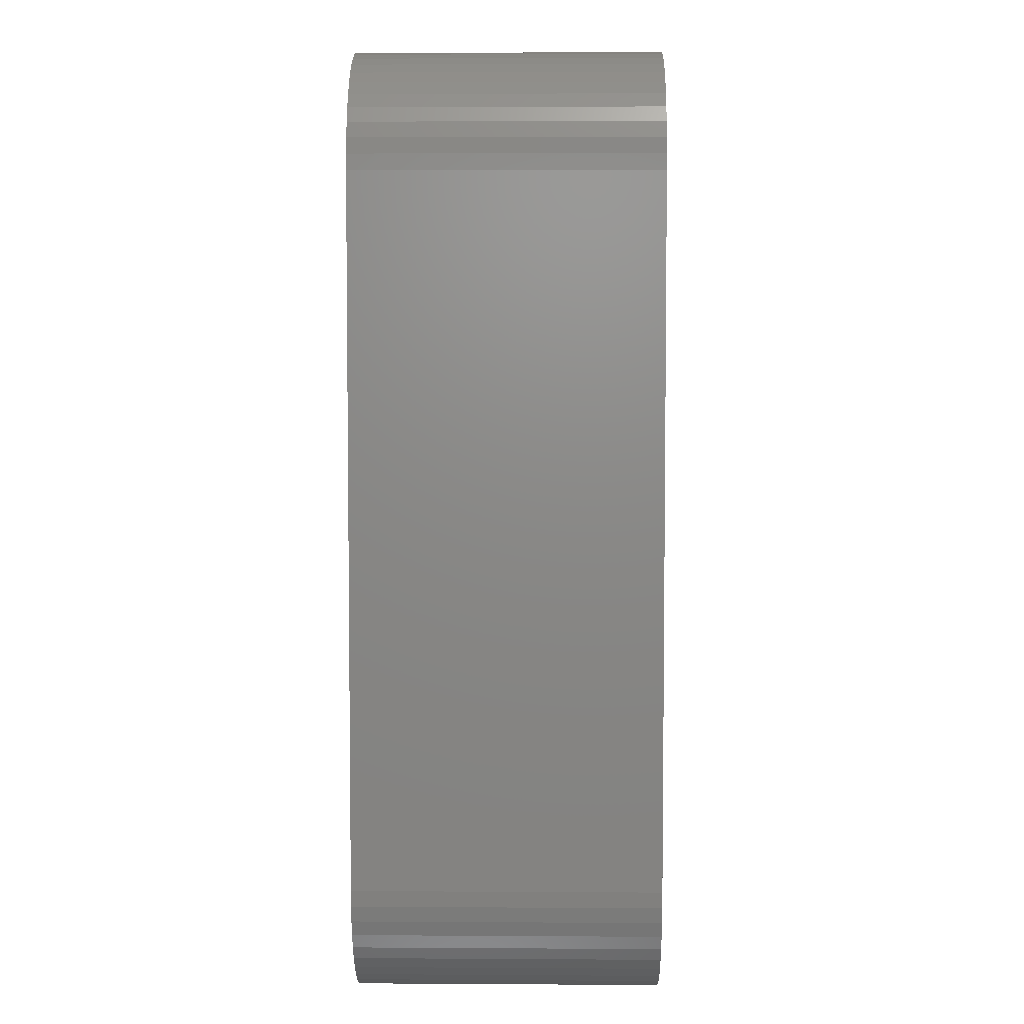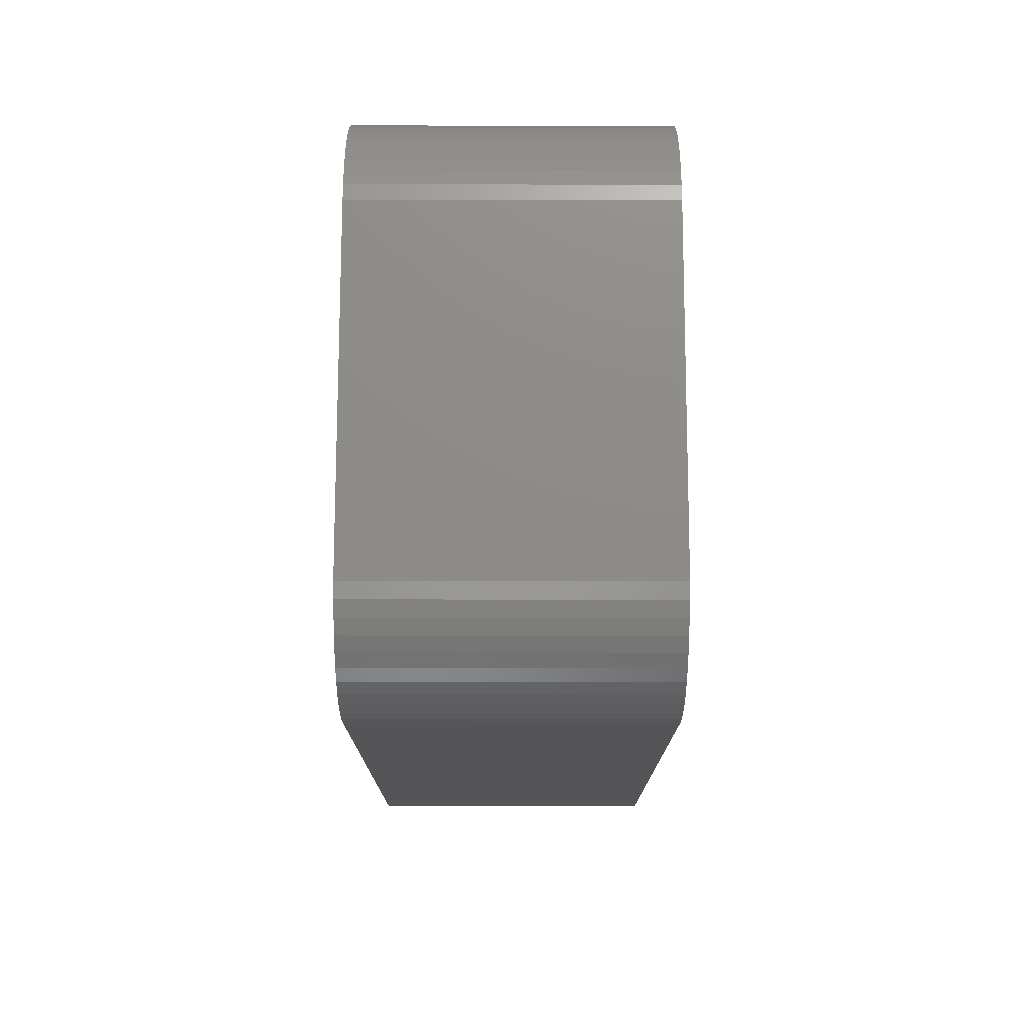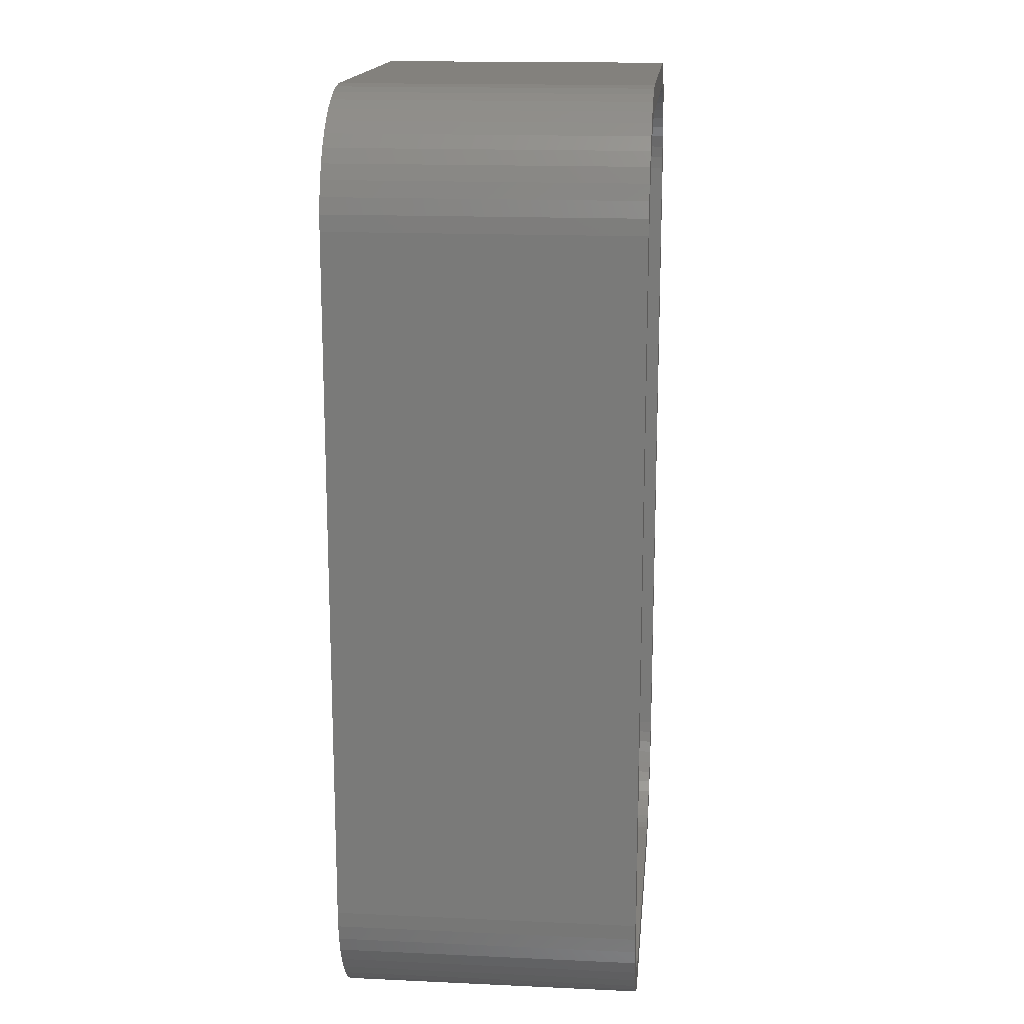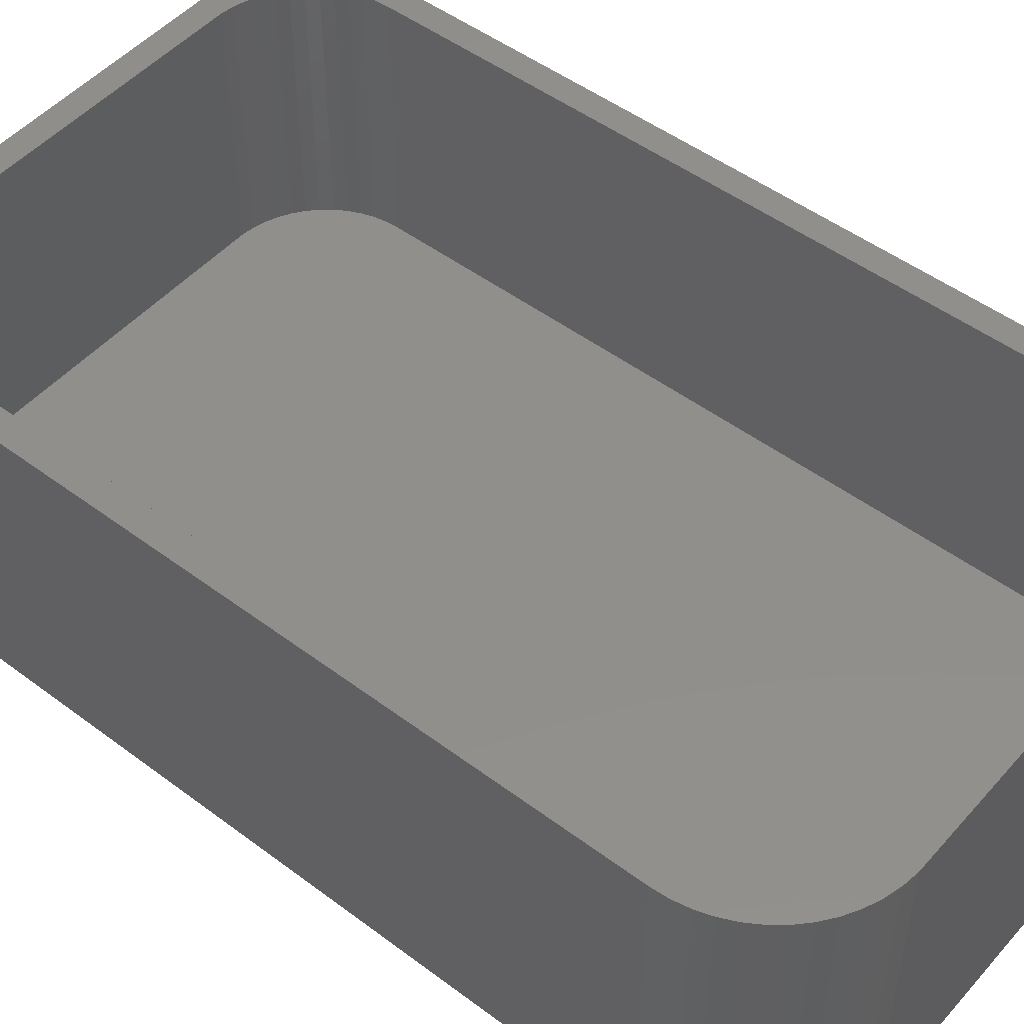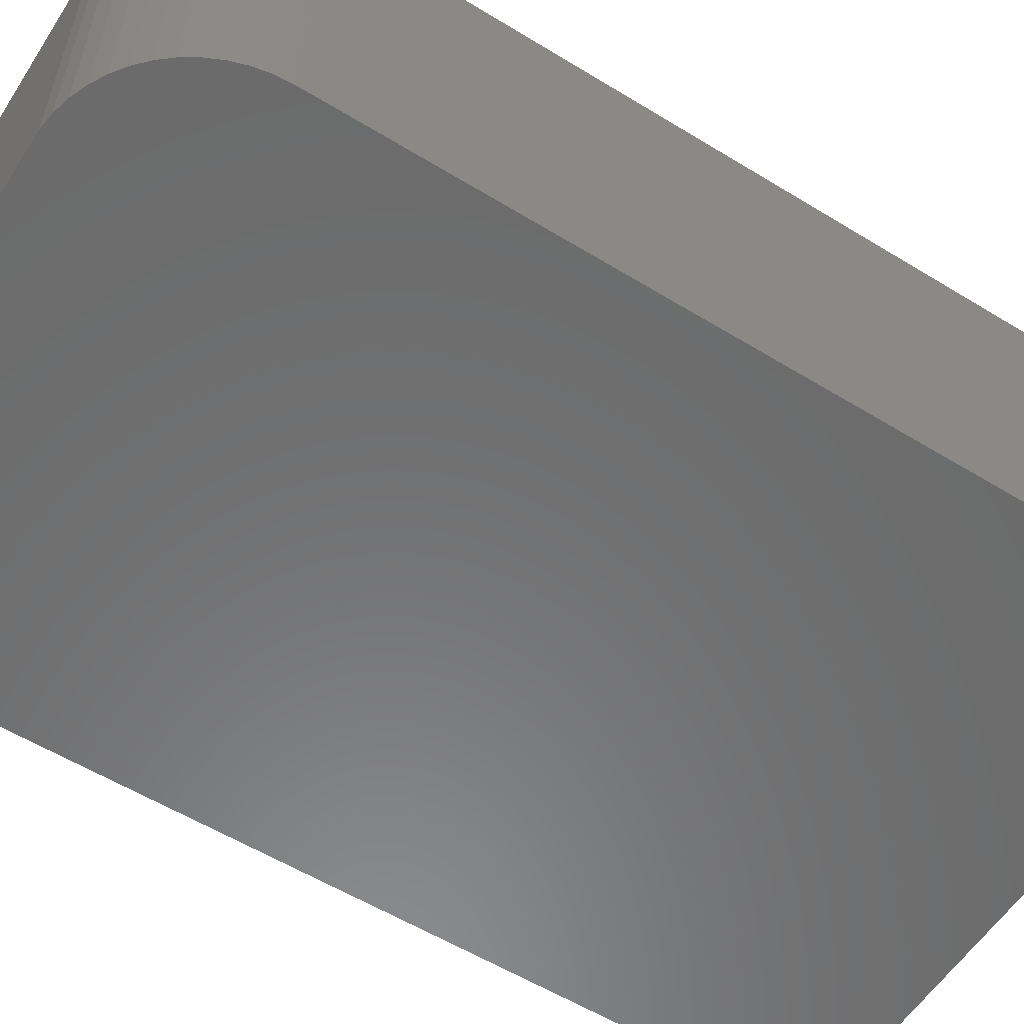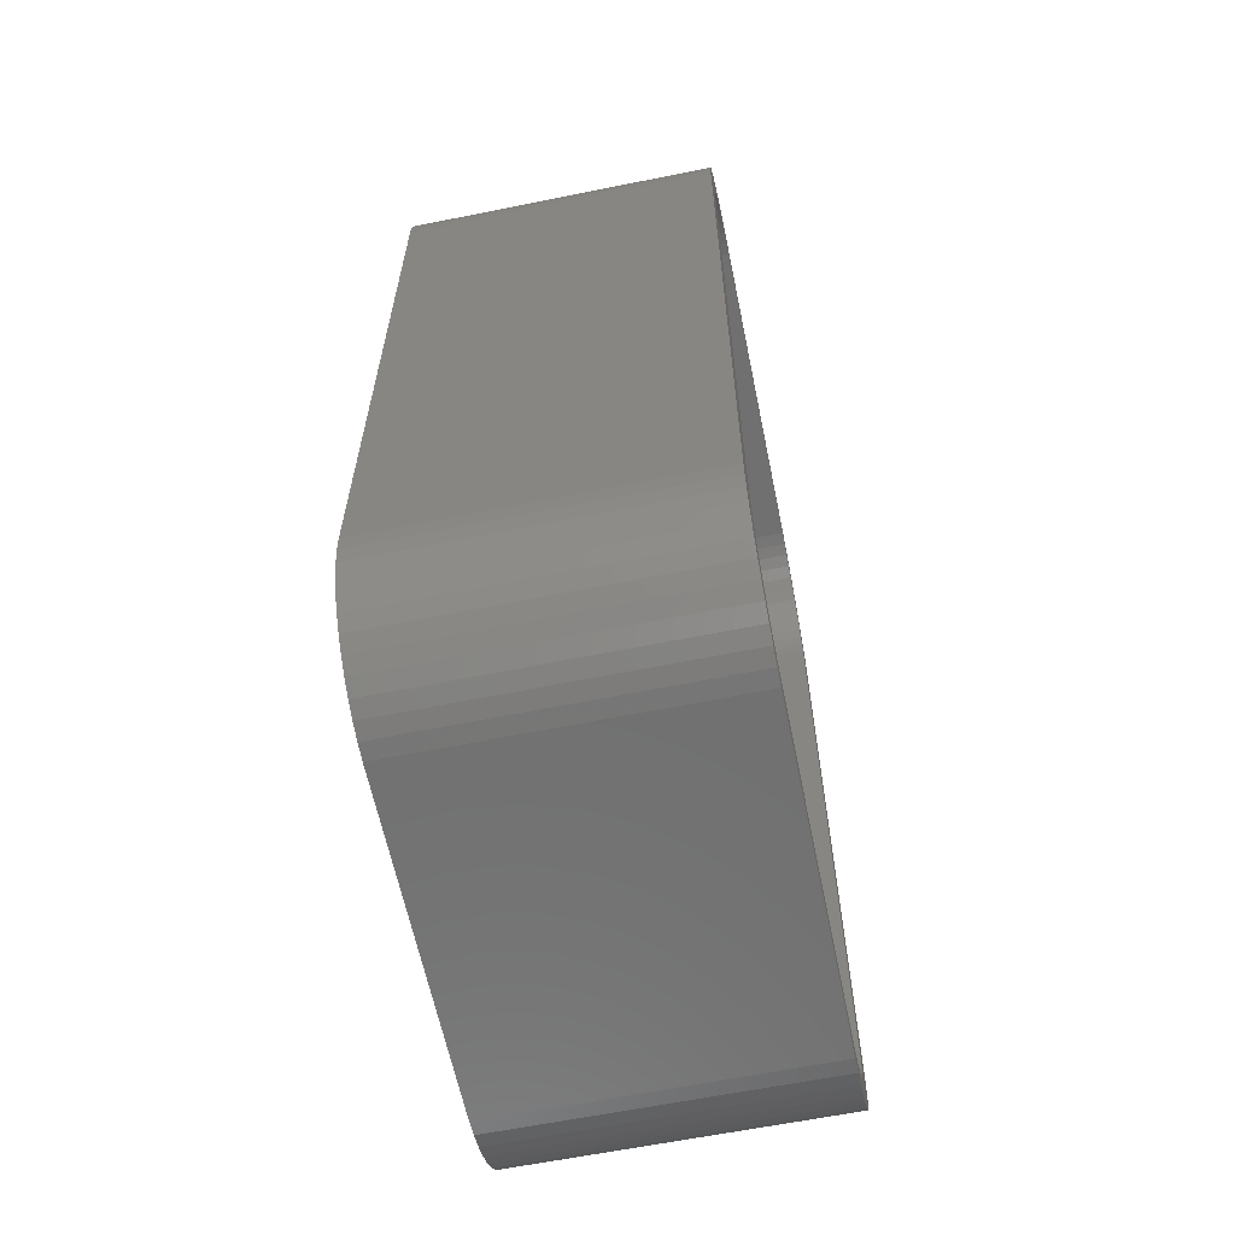
<metadata>
{"format":"stl","ext":"stl","renderer":"f3d","projection":"perspective","resolution":1024,"background":"white","views":[{"elev":4.7,"azim":91.1,"up":"+Y"},{"elev":75.6,"azim":-89.9,"up":"+Y"},{"elev":16.2,"azim":-84.6,"up":"+Y"},{"elev":49.6,"azim":-50.4,"up":"+Z"},{"elev":-57.3,"azim":-122.5,"up":"+Z"},{"elev":-62.3,"azim":-78.4,"up":"+Y"}]}
</metadata>
<code>
# stl→obj: 208 verts, 412 faces
v -11.25 -13.75 0
v -11.25 13.75 12
v -11.25 13.75 0
v -11.25 -13.75 12
v 10.25 13.75 12
v 11.25 13.75 12
v 11.21 14.38 12
v 11.25 -13.75 12
v 10.22 14.25 12
v 11.09 14.99 12
v 10.25 -13.75 12
v 10.12 14.74 12
v 10.9 15.59 12
v 11.21 -14.38 12
v 9.969 15.22 12
v 10.63 16.16 12
v 10.22 -14.25 12
v 9.755 15.68 12
v 10.3 16.69 12
v 11.09 -14.99 12
v 10.12 -14.74 12
v 9.486 16.1 12
v 9.895 17.17 12
v 9.166 16.49 12
v 9.437 17.6 12
v 8.8 16.83 12
v 8.929 17.97 12
v 8.393 17.13 12
v 8.379 18.27 12
v 7.953 17.37 12
v 7.795 18.51 12
v 7.486 17.55 12
v 7.187 18.66 12
v 7 17.68 12
v 6.564 18.74 12
v 6.501 17.74 12
v -6.501 17.74 12
v -6.564 18.74 12
v -7 17.68 12
v -7.187 18.66 12
v -7.486 17.55 12
v -7.795 18.51 12
v -7.953 17.37 12
v -8.379 18.27 12
v -8.393 17.13 12
v -8.929 17.97 12
v -8.8 16.83 12
v -9.437 17.6 12
v -9.166 16.49 12
v -9.895 17.17 12
v -9.486 16.1 12
v -10.3 16.69 12
v -9.755 15.68 12
v -10.63 16.16 12
v -9.969 15.22 12
v -11.09 14.99 12
v -10.12 14.74 12
v -10.9 15.59 12
v 10.9 -15.59 12
v 9.969 -15.22 12
v 10.63 -16.16 12
v 9.755 -15.68 12
v 10.3 -16.69 12
v 9.486 -16.1 12
v 9.895 -17.17 12
v 9.166 -16.49 12
v 9.437 -17.6 12
v 8.8 -16.83 12
v 8.929 -17.97 12
v 8.393 -17.13 12
v 8.379 -18.27 12
v 7.953 -17.37 12
v 7.795 -18.51 12
v 7.486 -17.55 12
v 7.187 -18.66 12
v 7 -17.68 12
v 6.564 -18.74 12
v 6.501 -17.74 12
v -6.501 -17.74 12
v -6.564 -18.74 12
v -7 -17.68 12
v -7.187 -18.66 12
v -7.486 -17.55 12
v -7.795 -18.51 12
v -7.953 -17.37 12
v -8.379 -18.27 12
v -8.393 -17.13 12
v -8.929 -17.97 12
v -8.8 -16.83 12
v -9.437 -17.6 12
v -9.166 -16.49 12
v -9.895 -17.17 12
v -9.486 -16.1 12
v -10.3 -16.69 12
v -9.755 -15.68 12
v -10.63 -16.16 12
v -9.969 -15.22 12
v -10.9 -15.59 12
v -10.12 -14.74 12
v -11.09 -14.99 12
v -10.22 -14.25 12
v -11.21 -14.38 12
v -10.25 -13.75 12
v -10.25 13.75 12
v -10.22 14.25 12
v -11.21 14.38 12
v 11.25 13.75 0
v 11.25 -13.75 0
v 11.21 14.38 0
v -10.9 15.59 0
v -10.63 16.16 0
v 6.564 -18.74 0
v 7.187 -18.66 0
v -6.564 18.74 0
v -7.187 18.66 0
v -11.09 14.99 0
v 11.09 -14.99 0
v 10.9 -15.59 0
v 7.795 18.51 0
v 7.187 18.66 0
v 6.564 18.74 0
v -10.63 -16.16 0
v -10.9 -15.59 0
v -8.379 -18.27 0
v -7.795 -18.51 0
v -6.564 -18.74 0
v 11.21 -14.38 0
v 10.9 15.59 0
v 11.09 14.99 0
v 9.895 17.17 0
v 10.3 16.69 0
v -11.21 14.38 0
v -8.929 17.97 0
v -9.437 17.6 0
v -11.21 -14.38 0
v 10.63 -16.16 0
v 10.3 -16.69 0
v 9.895 -17.17 0
v 9.437 -17.6 0
v 10.63 16.16 0
v 8.929 -17.97 0
v 8.379 -18.27 0
v 7.795 -18.51 0
v 8.929 17.97 0
v 8.379 18.27 0
v 9.437 17.6 0
v -7.187 -18.66 0
v -8.929 -17.97 0
v -7.795 18.51 0
v -9.437 -17.6 0
v -8.379 18.27 0
v -9.895 -17.17 0
v -10.3 -16.69 0
v -9.895 17.17 0
v -10.3 16.69 0
v -11.09 -14.99 0
v -10.25 13.75 2
v -10.25 -13.75 2
v 6.501 17.74 2
v 10.25 13.75 2
v 10.22 14.25 2
v 10.25 -13.75 2
v 10.12 14.74 2
v 9.969 15.22 2
v 6.501 -17.74 2
v 9.755 15.68 2
v 10.22 -14.25 2
v 9.486 16.1 2
v 10.12 -14.74 2
v 9.166 16.49 2
v 9.969 -15.22 2
v 8.8 16.83 2
v 9.755 -15.68 2
v 8.393 17.13 2
v 7.953 17.37 2
v 9.486 -16.1 2
v 7.486 17.55 2
v 8.8 -16.83 2
v 8.393 -17.13 2
v 7 17.68 2
v 7.953 -17.37 2
v 7.486 -17.55 2
v 7 -17.68 2
v -6.501 17.74 2
v 9.166 -16.49 2
v -7 17.68 2
v -7.486 17.55 2
v -6.501 -17.74 2
v -7.953 17.37 2
v -7 -17.68 2
v -8.393 17.13 2
v -7.486 -17.55 2
v -8.8 16.83 2
v -7.953 -17.37 2
v -9.166 16.49 2
v -8.393 -17.13 2
v -9.486 16.1 2
v -8.8 -16.83 2
v -9.755 15.68 2
v -9.166 -16.49 2
v -9.969 15.22 2
v -9.486 -16.1 2
v -10.12 14.74 2
v -9.755 -15.68 2
v -10.22 14.25 2
v -9.969 -15.22 2
v -10.12 -14.74 2
v -10.22 -14.25 2
f 1 2 3
f 2 1 4
f 5 6 7
f 6 5 8
f 9 7 10
f 11 8 5
f 12 10 13
f 8 11 14
f 15 13 16
f 17 14 11
f 18 16 19
f 14 17 20
f 21 20 17
f 7 9 5
f 10 12 9
f 13 15 12
f 22 19 23
f 16 18 15
f 19 22 18
f 24 23 25
f 23 24 22
f 26 25 27
f 25 26 24
f 27 28 26
f 29 28 27
f 29 30 28
f 31 30 29
f 31 32 30
f 33 32 31
f 33 34 32
f 35 34 33
f 35 36 34
f 35 37 36
f 38 37 35
f 38 39 37
f 40 39 38
f 40 41 39
f 42 41 40
f 42 43 41
f 44 43 42
f 44 45 43
f 46 45 44
f 45 46 47
f 48 47 46
f 47 48 49
f 50 49 48
f 49 50 51
f 52 51 50
f 51 52 53
f 54 53 52
f 53 54 55
f 56 57 58
f 55 58 57
f 58 55 54
f 20 21 59
f 60 59 21
f 59 60 61
f 62 61 60
f 61 62 63
f 64 63 62
f 63 64 65
f 66 65 64
f 65 66 67
f 68 67 66
f 67 68 69
f 70 69 68
f 70 71 69
f 72 71 70
f 72 73 71
f 74 73 72
f 74 75 73
f 76 75 74
f 76 77 75
f 78 77 76
f 79 77 78
f 79 80 77
f 81 80 79
f 81 82 80
f 83 82 81
f 83 84 82
f 85 84 83
f 85 86 84
f 87 86 85
f 88 87 89
f 87 88 86
f 90 89 91
f 89 90 88
f 92 91 93
f 94 93 95
f 91 92 90
f 96 95 97
f 98 97 99
f 100 99 101
f 93 94 92
f 102 101 103
f 104 2 103
f 57 56 105
f 4 103 2
f 106 105 56
f 102 103 4
f 105 106 104
f 95 96 94
f 104 106 2
f 97 98 96
f 99 100 98
f 101 102 100
f 8 107 6
f 107 8 108
f 6 109 7
f 109 6 107
f 110 54 111
f 54 110 58
f 112 75 77
f 75 112 113
f 114 40 38
f 40 114 115
f 116 58 110
f 58 116 56
f 59 117 20
f 117 59 118
f 119 33 31
f 33 119 120
f 121 38 35
f 38 121 114
f 122 98 123
f 98 122 96
f 124 84 86
f 84 124 125
f 126 77 80
f 77 126 112
f 14 108 8
f 108 14 127
f 10 128 13
f 128 10 129
f 19 130 23
f 130 19 131
f 120 35 33
f 35 120 121
f 132 56 116
f 56 132 106
f 133 48 46
f 48 133 134
f 135 4 1
f 4 135 102
f 112 108 127
f 108 1 107
f 112 127 117
f 3 107 1
f 112 117 118
f 121 107 3
f 112 118 136
f 107 121 109
f 112 136 137
f 109 121 129
f 112 137 138
f 129 121 128
f 112 138 139
f 128 121 140
f 112 139 141
f 140 121 131
f 112 141 142
f 108 112 1
f 112 142 143
f 131 121 130
f 112 143 113
f 144 121 145
f 145 121 119
f 119 121 120
f 1 112 126
f 130 121 146
f 1 126 147
f 146 121 144
f 1 147 125
f 121 3 114
f 1 125 124
f 114 3 115
f 1 124 148
f 115 3 149
f 1 148 150
f 149 3 151
f 1 150 152
f 151 3 133
f 1 152 153
f 133 3 134
f 1 153 122
f 134 3 154
f 1 122 123
f 154 3 155
f 1 123 156
f 155 3 111
f 1 156 135
f 111 3 110
f 110 3 116
f 116 3 132
f 152 94 153
f 94 152 92
f 150 88 90
f 88 150 148
f 123 100 156
f 100 123 98
f 125 82 84
f 82 125 147
f 142 69 71
f 69 142 141
f 20 127 14
f 127 20 117
f 63 136 61
f 136 63 137
f 7 129 10
f 129 7 109
f 16 131 19
f 131 16 140
f 13 140 16
f 140 13 128
f 130 25 23
f 25 130 146
f 3 106 132
f 106 3 2
f 111 52 155
f 52 111 54
f 152 90 92
f 90 152 150
f 148 86 88
f 86 148 124
f 156 102 135
f 102 156 100
f 143 71 73
f 71 143 142
f 145 31 29
f 31 145 119
f 144 29 27
f 29 144 145
f 155 50 154
f 50 155 52
f 134 50 48
f 50 134 154
f 151 46 44
f 46 151 133
f 149 44 42
f 44 149 151
f 115 42 40
f 42 115 149
f 153 96 122
f 96 153 94
f 147 80 82
f 80 147 126
f 139 65 67
f 65 139 138
f 65 137 63
f 137 65 138
f 113 73 75
f 73 113 143
f 61 118 59
f 118 61 136
f 146 27 25
f 27 146 144
f 141 67 69
f 67 141 139
f 103 157 104
f 157 103 158
f 159 160 161
f 160 157 162
f 159 161 163
f 158 162 157
f 159 163 164
f 165 162 158
f 159 164 166
f 162 165 167
f 159 166 168
f 167 165 169
f 159 168 170
f 169 165 171
f 159 170 172
f 171 165 173
f 159 172 174
f 160 159 157
f 159 174 175
f 173 165 176
f 159 175 177
f 178 165 179
f 159 177 180
f 179 165 181
f 181 165 182
f 182 165 183
f 157 159 184
f 176 165 185
f 157 184 186
f 185 165 178
f 157 186 187
f 165 158 188
f 157 187 189
f 188 158 190
f 157 189 191
f 190 158 192
f 157 191 193
f 192 158 194
f 157 193 195
f 194 158 196
f 157 195 197
f 196 158 198
f 157 197 199
f 198 158 200
f 157 199 201
f 200 158 202
f 157 201 203
f 202 158 204
f 157 203 205
f 204 158 206
f 206 158 207
f 207 158 208
f 101 158 103
f 158 101 208
f 104 205 105
f 205 104 157
f 165 79 78
f 79 165 188
f 171 21 169
f 21 171 60
f 162 5 160
f 5 162 11
f 55 199 53
f 199 55 201
f 53 197 51
f 197 53 199
f 184 36 37
f 36 184 159
f 183 78 76
f 78 183 165
f 176 62 173
f 62 176 64
f 160 9 161
f 9 160 5
f 57 201 55
f 201 57 203
f 168 24 170
f 24 168 22
f 159 34 36
f 34 159 180
f 99 208 101
f 208 99 207
f 91 202 93
f 202 91 200
f 185 64 176
f 64 185 66
f 192 85 83
f 85 192 194
f 188 81 79
f 81 188 190
f 173 60 171
f 60 173 62
f 169 17 167
f 17 169 21
f 167 11 162
f 11 167 17
f 105 203 57
f 203 105 205
f 163 15 164
f 15 163 12
f 161 12 163
f 12 161 9
f 175 28 30
f 28 175 174
f 177 30 32
f 30 177 175
f 189 41 43
f 41 189 187
f 51 195 49
f 195 51 197
f 185 68 66
f 68 185 178
f 97 207 99
f 207 97 206
f 181 74 72
f 74 181 182
f 194 87 85
f 87 194 196
f 190 83 81
f 83 190 192
f 166 22 168
f 22 166 18
f 164 18 166
f 18 164 15
f 174 26 28
f 26 174 172
f 172 24 26
f 24 172 170
f 180 32 34
f 32 180 177
f 187 39 41
f 39 187 186
f 186 37 39
f 37 186 184
f 193 45 47
f 45 193 191
f 191 43 45
f 43 191 189
f 195 47 49
f 47 195 193
f 93 204 95
f 204 93 202
f 95 206 97
f 206 95 204
f 178 70 68
f 70 178 179
f 179 72 70
f 72 179 181
f 182 76 74
f 76 182 183
f 196 89 87
f 89 196 198
f 198 91 89
f 91 198 200

</code>
